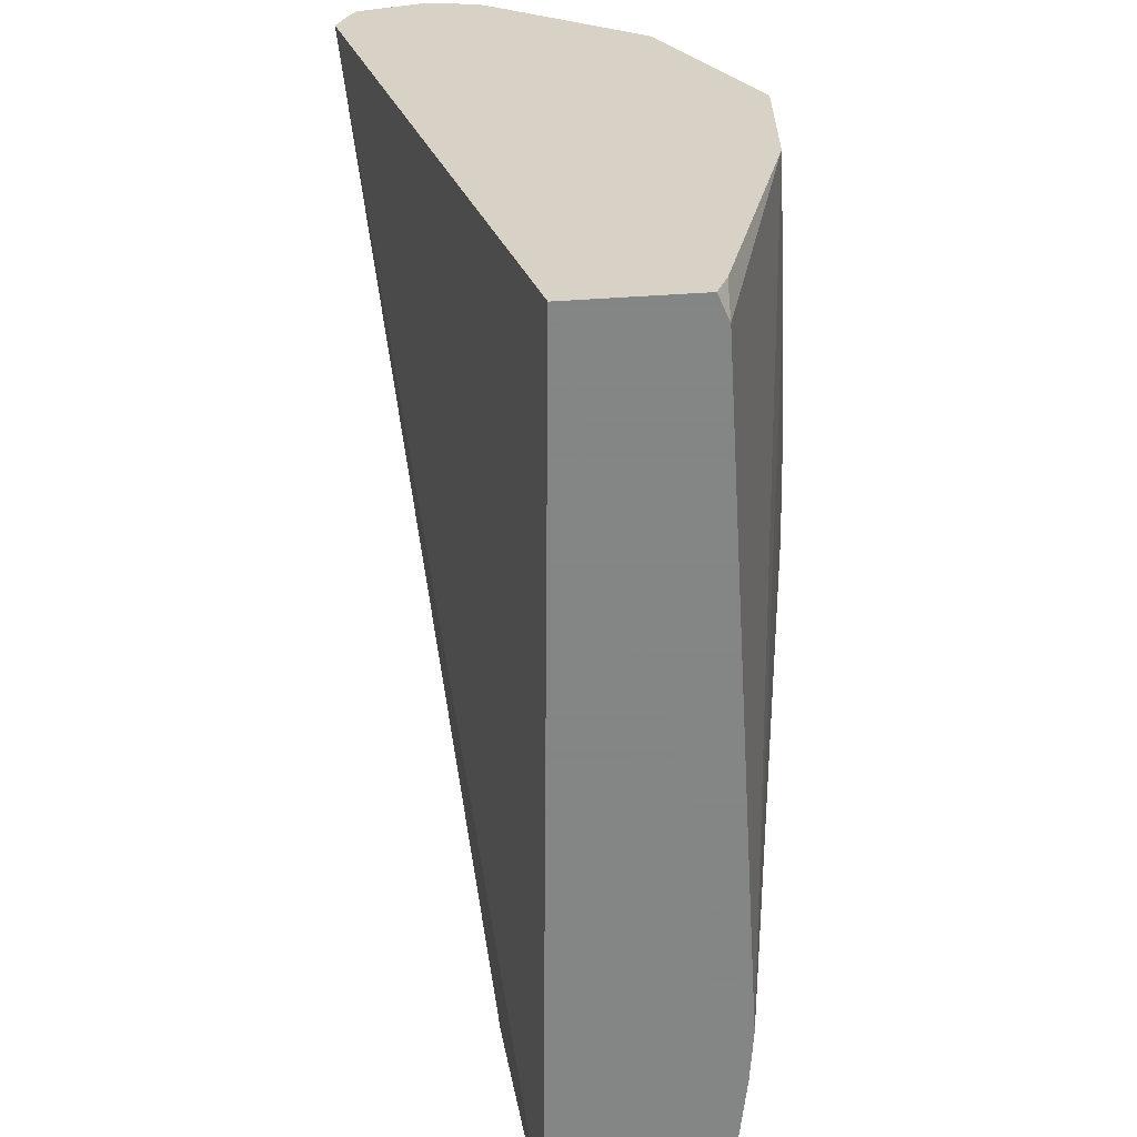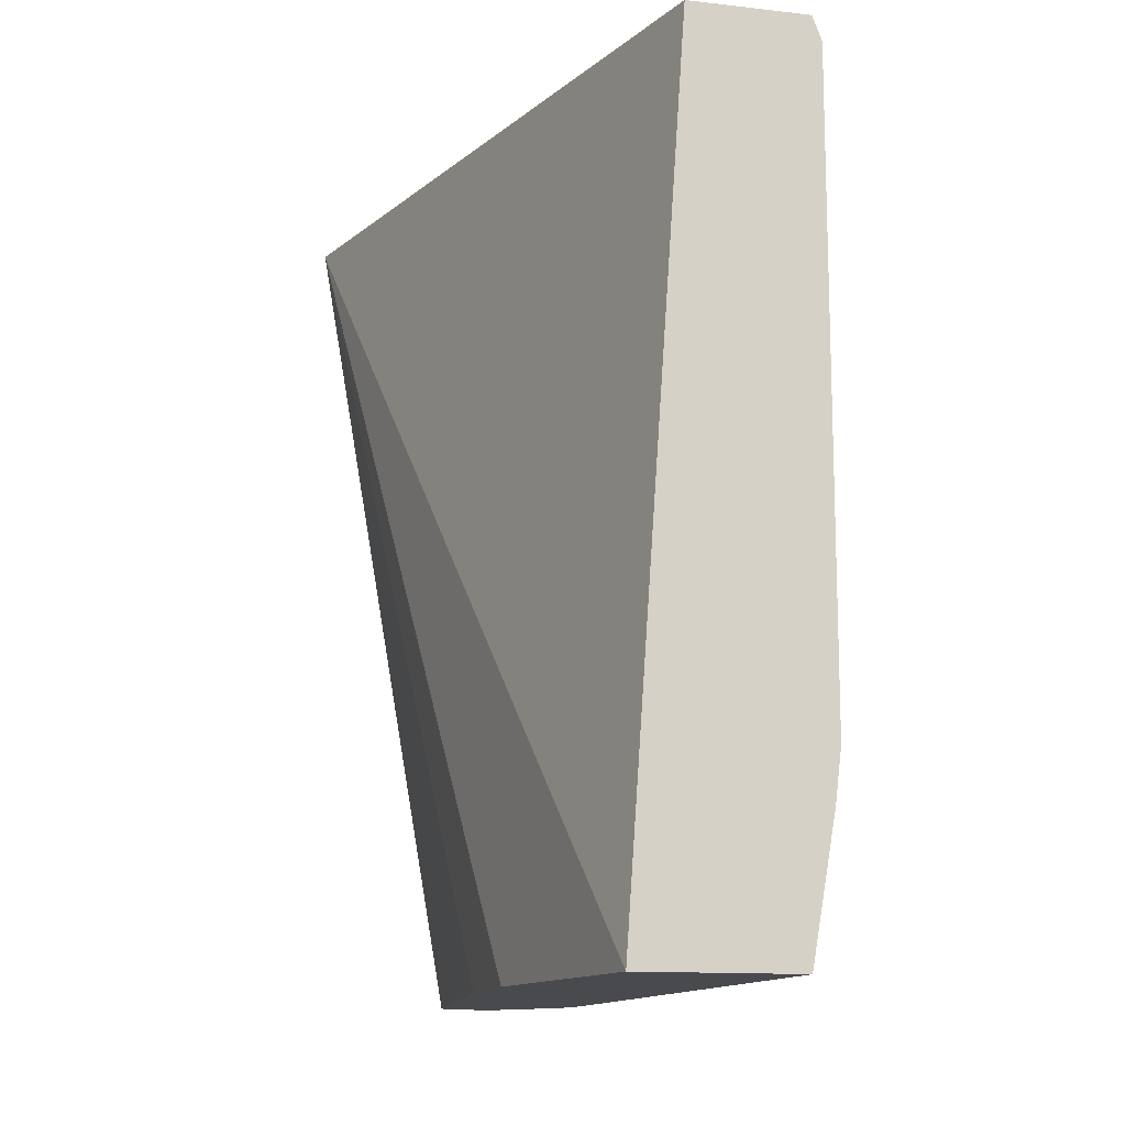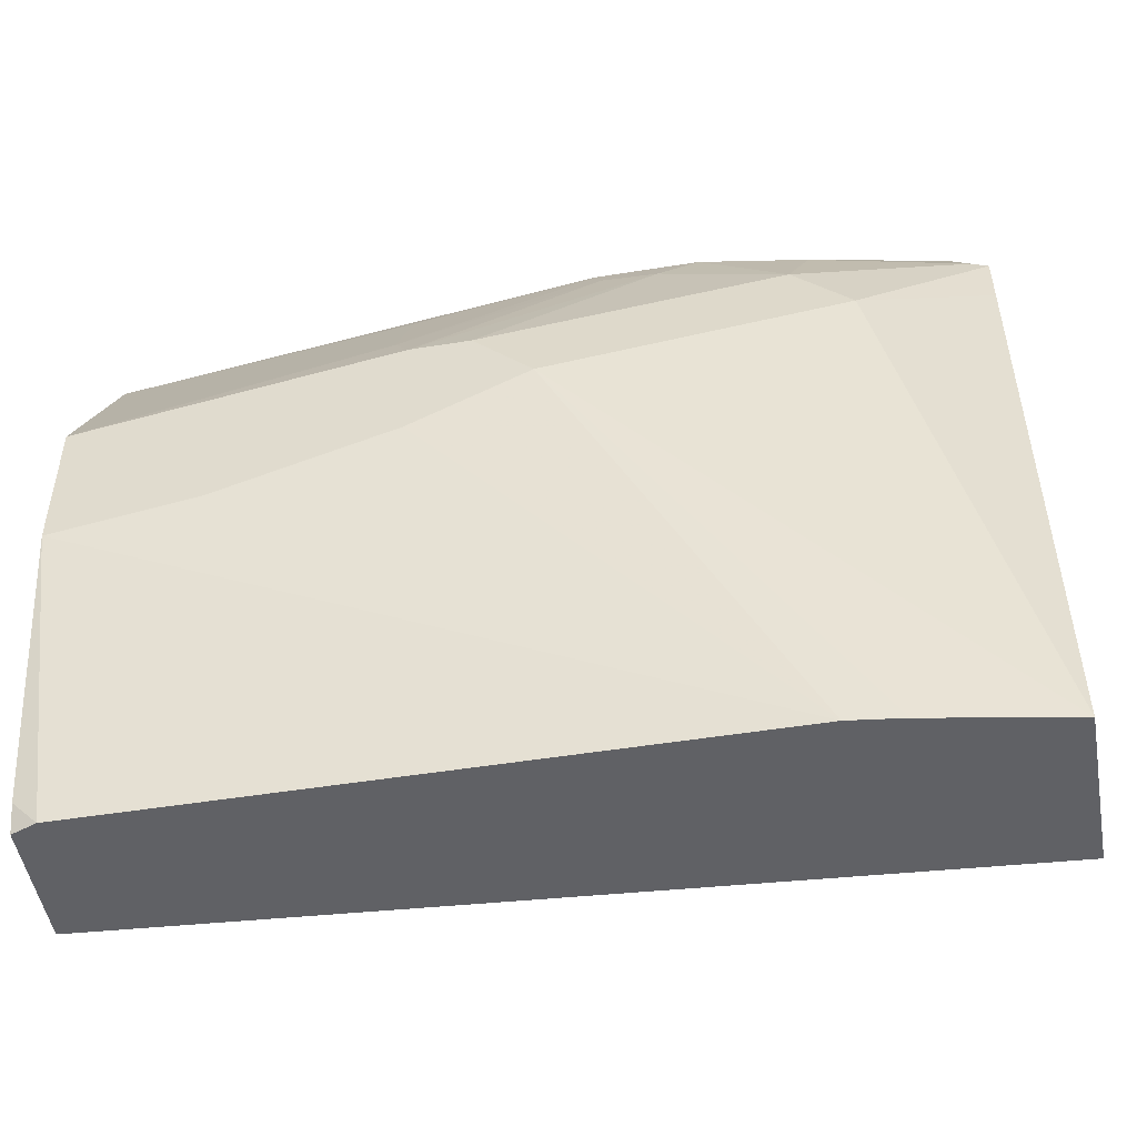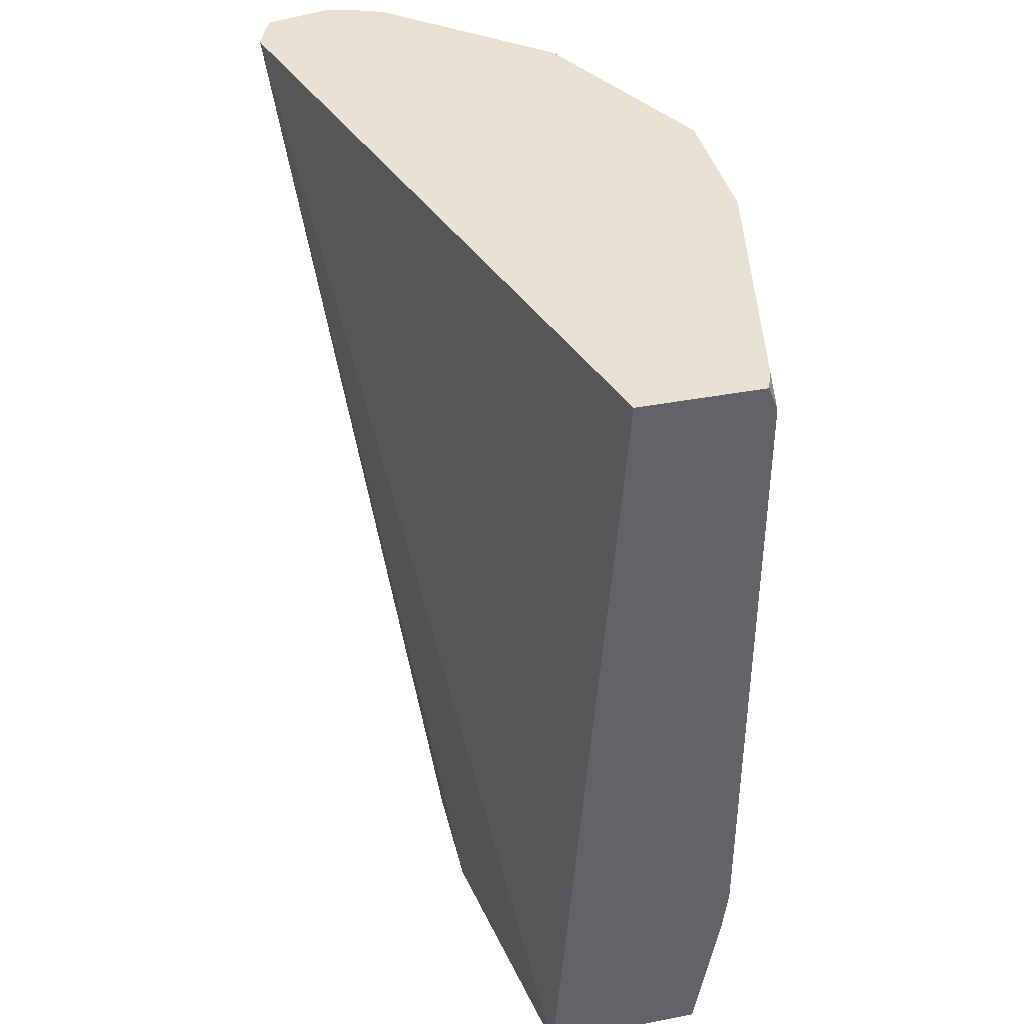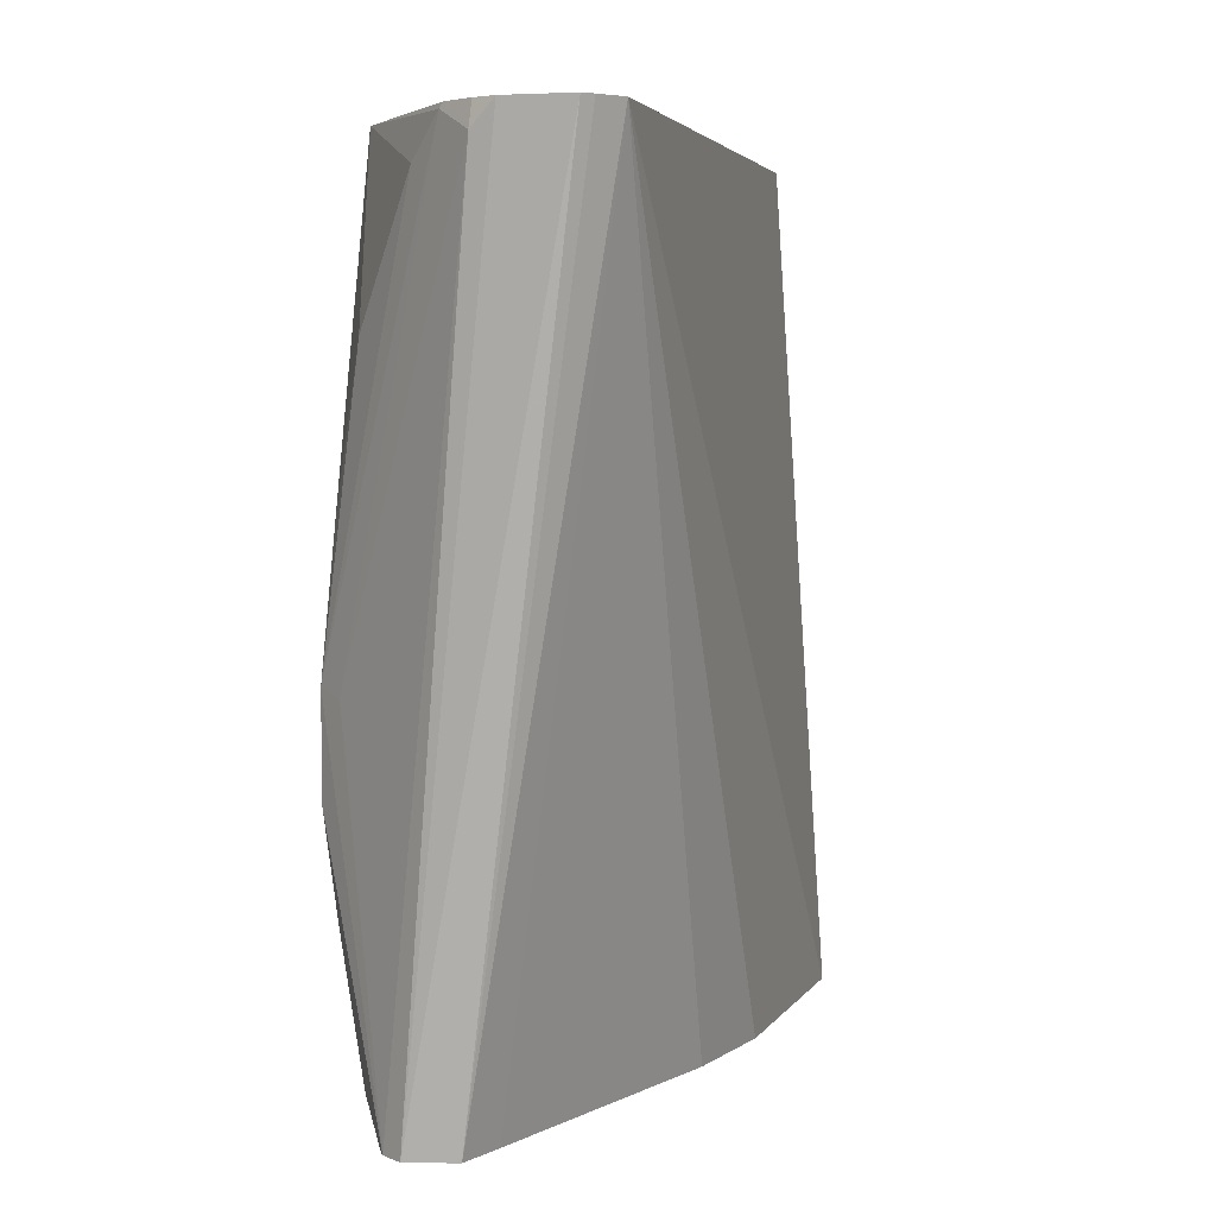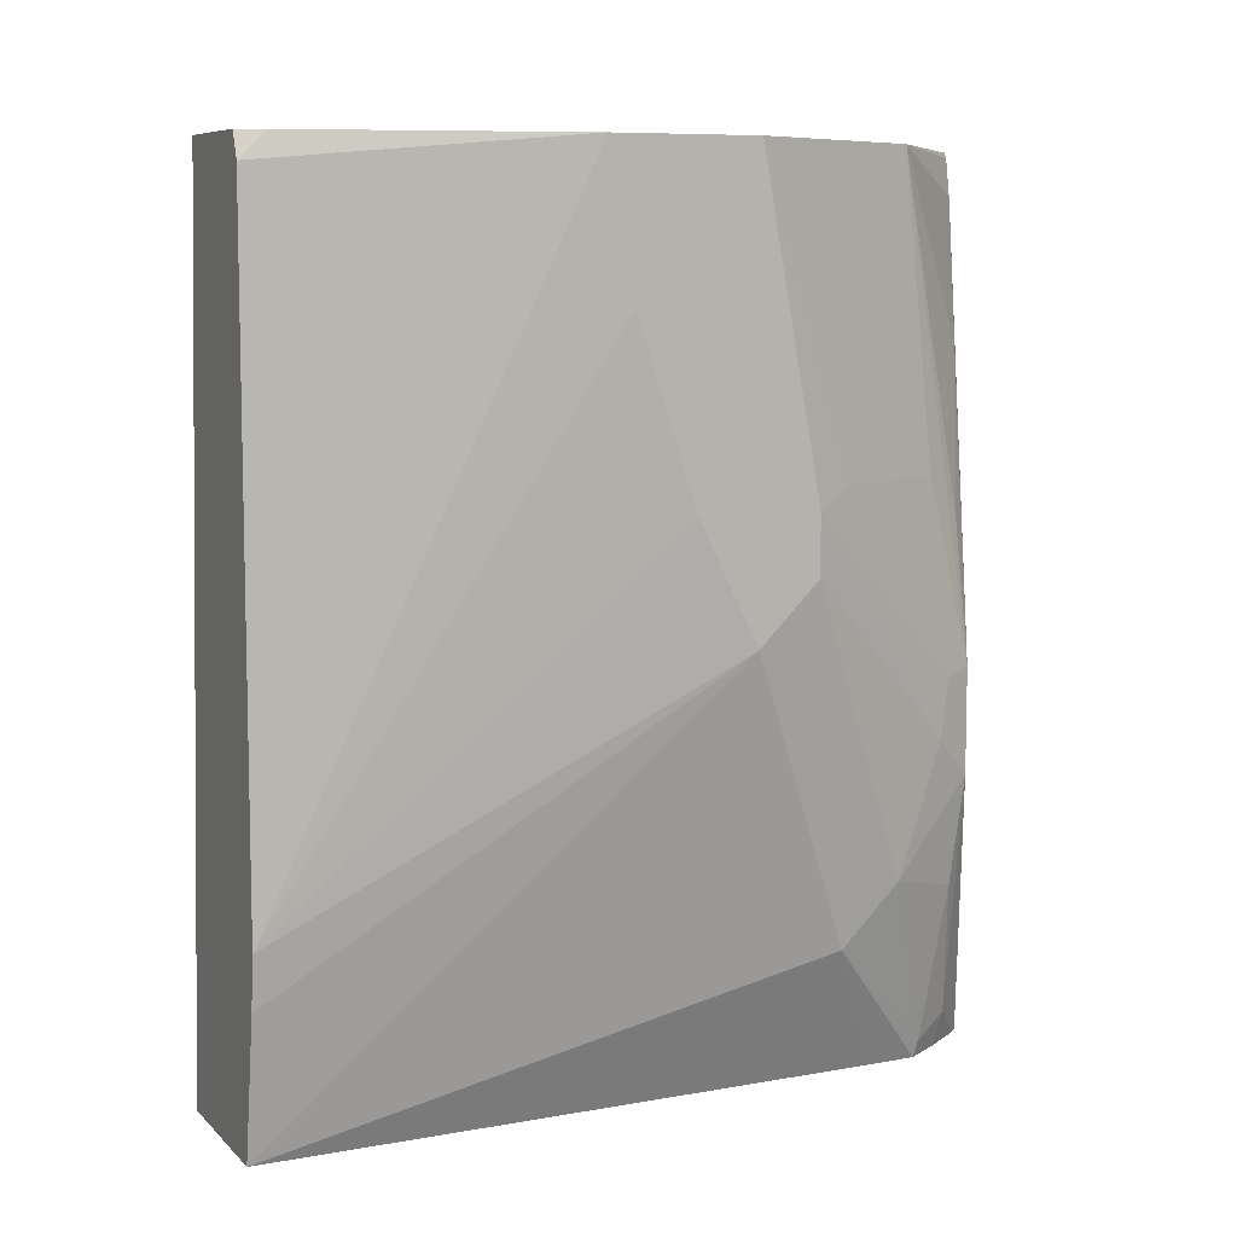
<metadata>
{"format":"obj","ext":"obj","renderer":"f3d","projection":"perspective","resolution":1024,"background":"white","views":[{"elev":-61.6,"azim":3.5,"up":"+Y"},{"elev":-13.1,"azim":-14.4,"up":"+Z"},{"elev":-49.6,"azim":100.1,"up":"+Y"},{"elev":39.7,"azim":-13.5,"up":"+Z"},{"elev":5.2,"azim":-151.4,"up":"+Z"},{"elev":8.0,"azim":65.8,"up":"+Z"}]}
</metadata>
<code>
v 0.1898 0.1898 -0.4006
v 0.1808 0.1898 -0.3916
v 0.1898 0.1878 -0.3916
v 0.2022 0.1829 -0.3916
v 0.2038 0.1827 -0.3936
v 0.253 0.1634 -0.5666
v 0.2299 0.1765 -0.7017
v 0.2214 0.1798 -0.7017
v 0.1571 0.1845 -0.3916
v 0.2048 0.1808 -0.3916
v 0.26 0.1335 -0.3916
v 0.2179 0.1757 -0.4076
v 0.2635 0.1581 -0.564
v 0.246 0.1616 -0.6887
v 0.2324 0.1737 -0.7017
v 0.2635 0.1581 -0.6009
v 0.2049 0.1716 -0.7017
v 0.1548 0.18 -0.3916
v 0.268 0.1175 -0.3916
v 0.2671 0.1405 -0.499
v 0.26 0.1546 -0.5131
v 0.246 0.1616 -0.4568
v 0.2688 0.1476 -0.5666
v 0.2706 0.144 -0.5868
v 0.2881 0.09836 -0.499
v 0.253 0.1476 -0.6958
v 0.2471 0.1535 -0.7017
v 0.2434 0.159 -0.7017
v 0.26 0.1546 -0.6395
v 0.2741 0.1265 -0.6325
v 0.2026 0.1535 -0.7017
v 0.1507 0.1686 -0.3916
v 0.2952 0.06324 -0.3916
v 0.2952 0.08431 -0.506
v 0.2952 0.08431 -0.5271
v 0.2635 0.137 -0.6641
v 0.2706 0.123 -0.6501
v 0.2741 0.1054 -0.6536
v 0.2518 0.1464 -0.7017
v 0.1898 0.04219 -0.7017
v 0.2271 -0.09394 -0.3916
v 0.1898 4.65e-06 -0.7017
v 0.2054 -0.09394 -0.7017
v 0.2952 0.01214 -0.3916
v 0.2952 0.06324 -0.5482
v 0.2631 -0.09394 -0.7017
v 0.253 0.1265 -0.7017
v 0.2707 -0.09394 -0.3916
v 0.2952 0.02111 -0.4428
v 0.2741 -0.08433 -0.3916
v 0.2741 -0.09394 -0.4006
v 0.2741 -0.09394 -0.6325
v 0.2718 -0.09394 -0.6513
v 0.2952 0.04219 -0.506
v 0.2709 -0.09394 -0.3921
f 26 36 37
f 26 37 38
f 26 38 39
f 26 39 27
f 30 38 37
f 29 30 36
f 30 35 45
f 30 37 36
f 25 33 34
f 26 29 36
f 24 35 30
f 14 29 26
f 23 34 24
f 23 25 34
f 20 33 25
f 19 33 20
f 17 32 18
f 17 31 32
f 16 30 29
f 16 24 30
f 14 16 29
f 30 45 38
f 14 28 15
f 24 34 35
f 31 40 32
f 45 54 52
f 32 42 43
f 14 27 28
f 50 55 51
f 49 52 54
f 48 55 50
f 45 53 46
f 45 52 53
f 44 52 49
f 44 51 52
f 44 50 51
f 41 55 48
f 41 51 55
f 32 40 42
f 41 52 51
f 41 46 53
f 41 43 46
f 38 45 46
f 38 47 39
f 38 46 47
f 33 35 34
f 33 45 35
f 33 54 45
f 33 49 54
f 33 44 49
f 32 43 41
f 41 53 52
f 14 26 27
f 7 43 42
f 13 20 25
f 5 11 12
f 5 10 11
f 4 10 5
f 2 8 9
f 2 4 3
f 2 10 4
f 2 11 10
f 2 19 11
f 2 33 19
f 2 44 33
f 2 50 44
f 2 48 50
f 2 41 48
f 2 32 41
f 2 18 32
f 2 9 18
f 1 8 2
f 1 7 8
f 1 6 7
f 1 5 6
f 1 4 5
f 1 3 4
f 13 25 23
f 5 12 13
f 5 13 6
f 1 2 3
f 7 14 15
f 6 13 7
f 13 24 16
f 13 23 24
f 12 22 13
f 11 22 12
f 11 21 22
f 11 13 21
f 11 20 13
f 11 19 20
f 9 17 18
f 8 17 9
f 7 16 14
f 13 22 21
f 7 17 8
f 7 31 17
f 7 40 31
f 7 42 40
f 7 15 28
f 7 46 43
f 7 47 46
f 7 39 47
f 7 27 39
f 7 28 27
f 7 13 16

</code>
